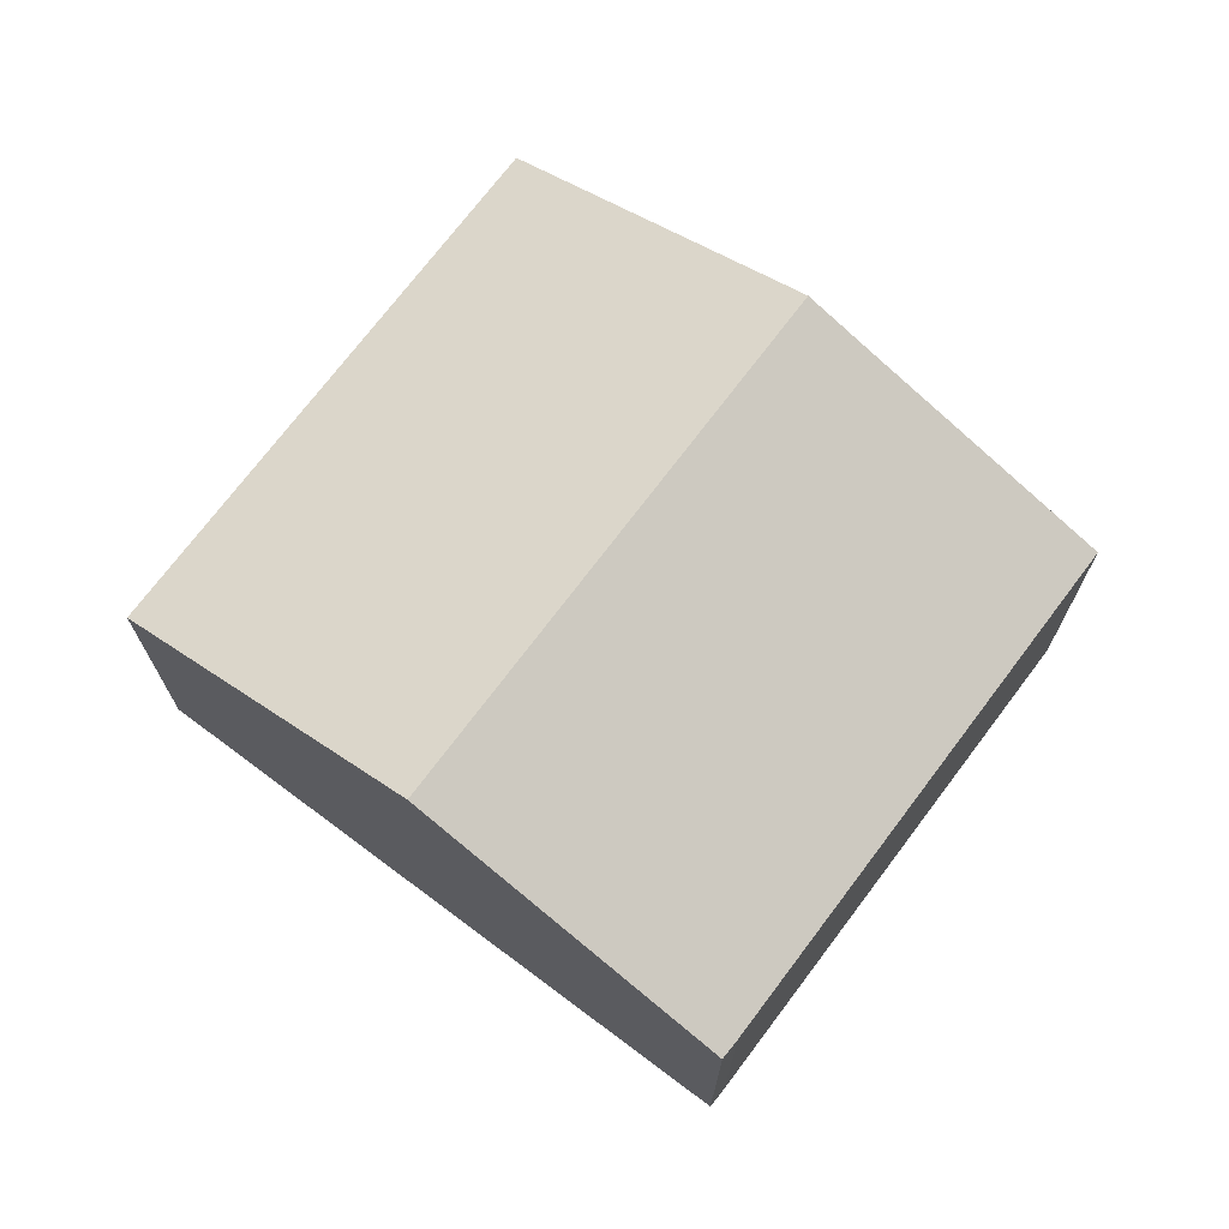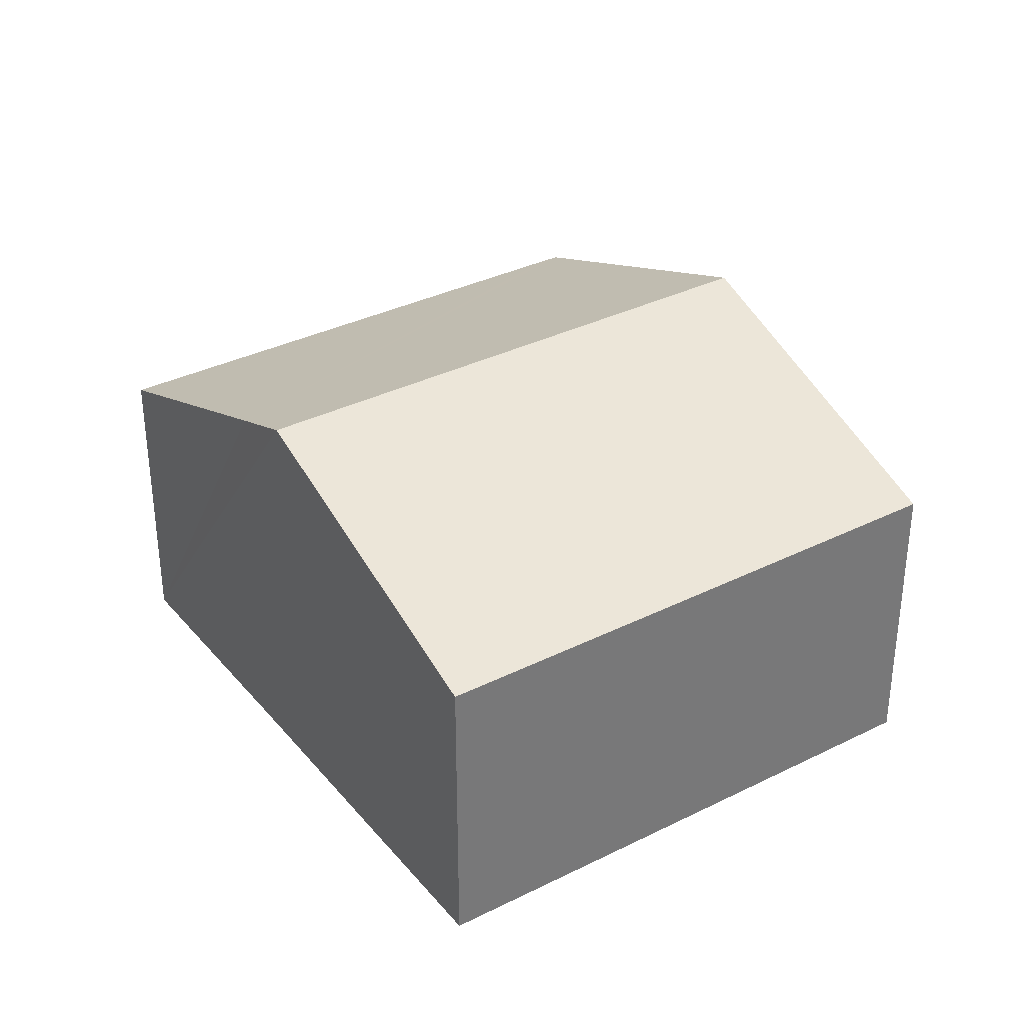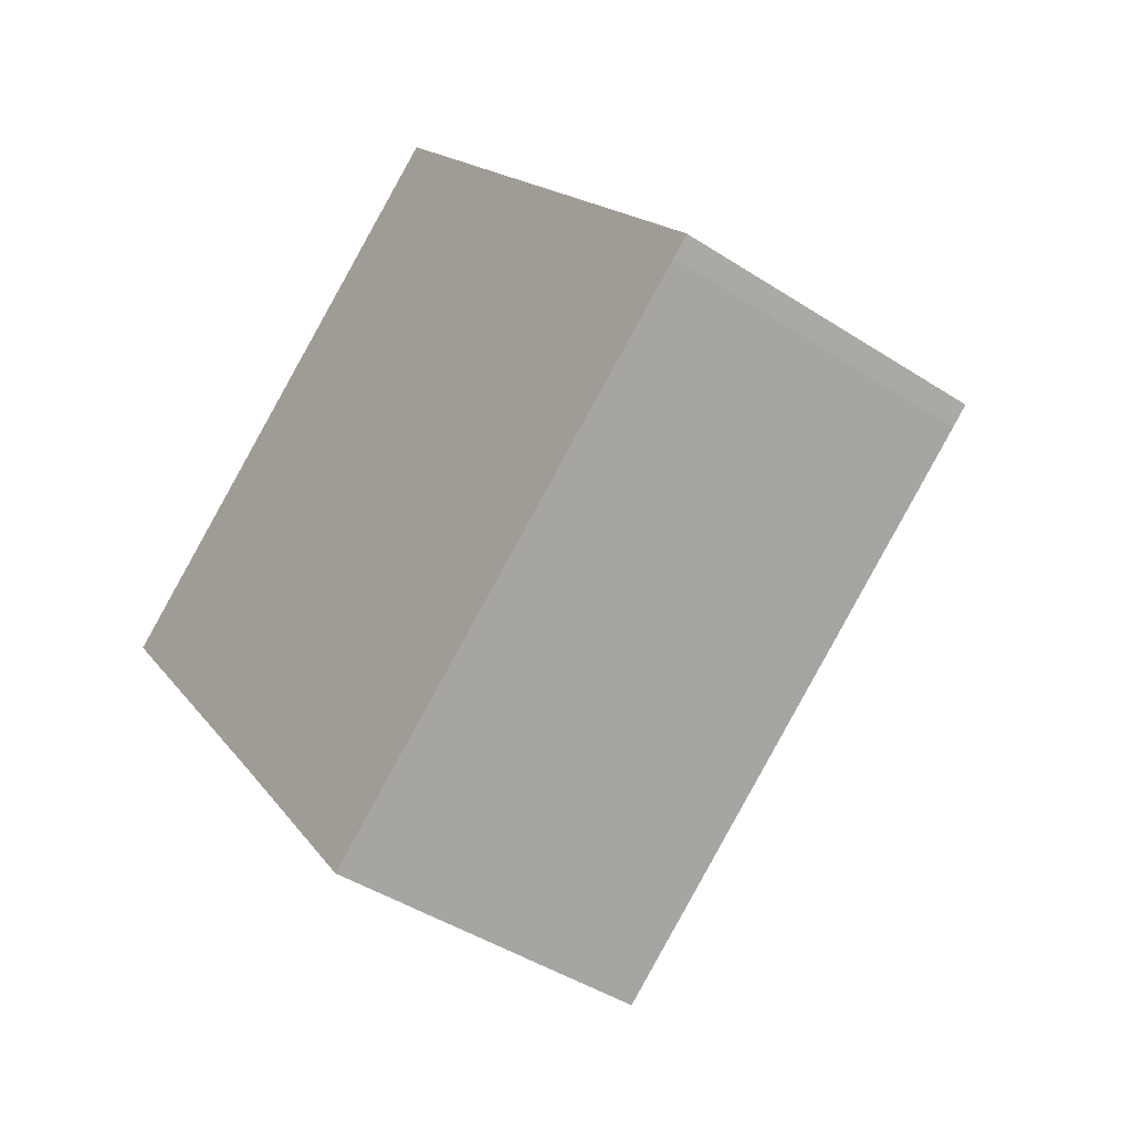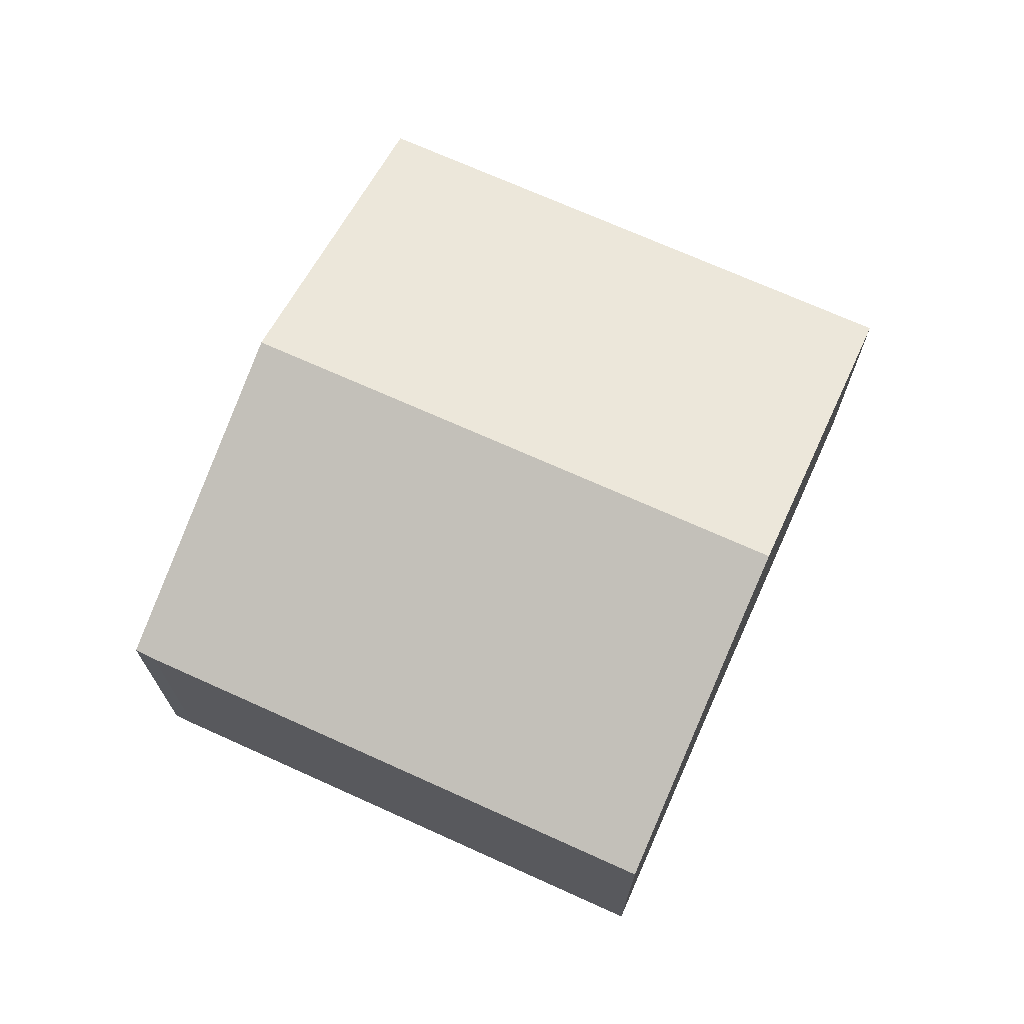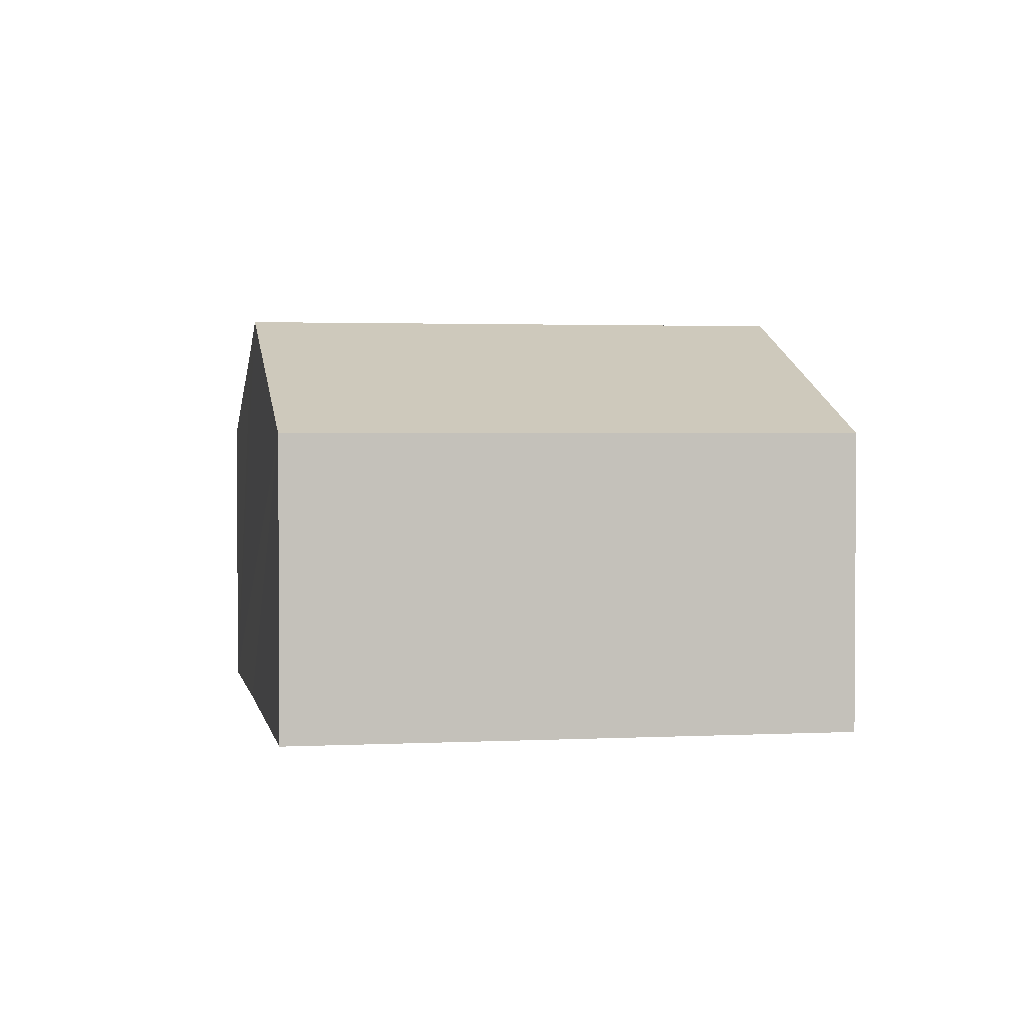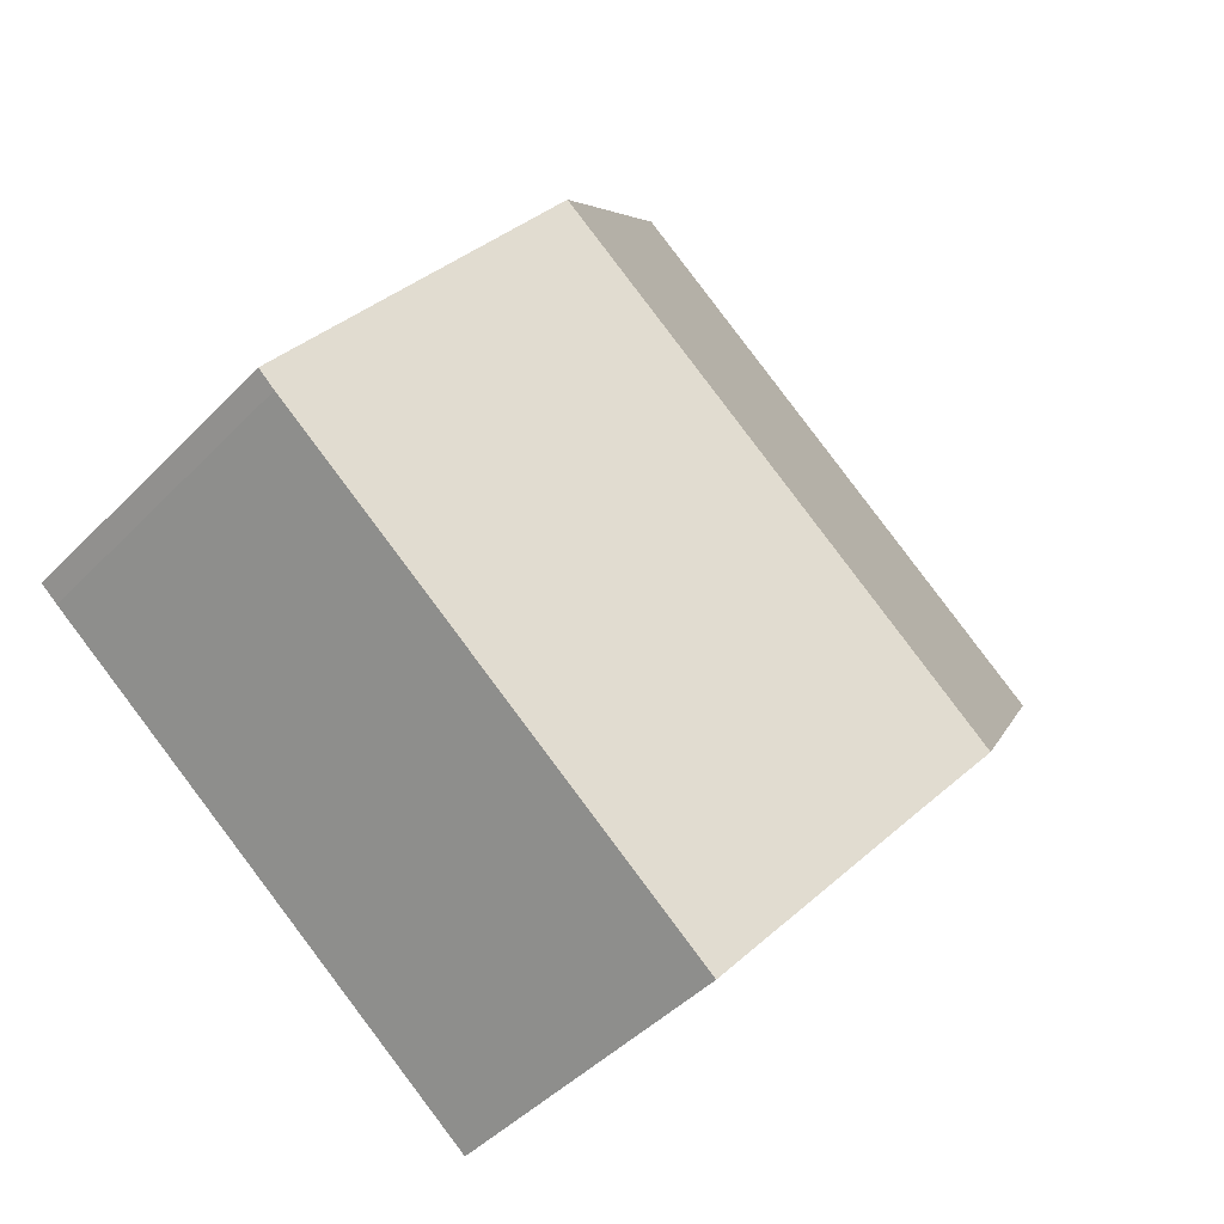
<metadata>
{"format":"obj","ext":"obj","renderer":"f3d","projection":"perspective","resolution":1024,"background":"white","views":[{"elev":72.0,"azim":89.4,"up":"+Y"},{"elev":34.6,"azim":-71.3,"up":"+Y"},{"elev":-43.7,"azim":52.5,"up":"+Z"},{"elev":71.6,"azim":166.7,"up":"+Y"},{"elev":2.2,"azim":-47.8,"up":"+Y"},{"elev":-45.2,"azim":139.4,"up":"+Z"}]}
</metadata>
<code>
v  4.559 9.475 -5.931
v  10.3 6.75 7.885
v  14.84 9.475 1.94
v  0 6.75 4.133e-16
v  5.541 8.888 -7.209
v  12.39 6.748 -9.363
v  9.1 6.744 -11.89
v  18.98 6.757 -4.286
v  19.36 6.762 -3.978
v  0 0 0
v  10.3 -4.828e-16 7.885
v  14.84 -1.188e-16 1.94
v  19.36 2.436e-16 -3.978
v  18.98 2.624e-16 -4.286
v  12.39 5.733e-16 -9.363
v  9.1 7.284e-16 -11.89
v  5.541 4.414e-16 -7.209
v  4.559 3.632e-16 -5.931
g defaultobject
f 1 2 3
f 2 1 4
f 5 6 7
f 6 5 8
f 8 5 9
f 9 5 3
f 3 5 1
f 10 2 4
f 2 10 11
f 11 3 2
f 3 11 9
f 9 11 12
f 9 12 13
f 13 8 9
f 8 13 14
f 14 6 8
f 6 14 15
f 6 15 7
f 7 15 16
f 16 5 7
f 5 16 1
f 1 16 4
f 4 16 17
f 4 17 18
f 4 18 10
f 15 17 16
f 17 15 14
f 17 14 18
f 18 14 10
f 10 14 13
f 10 13 11
f 11 13 12

</code>
